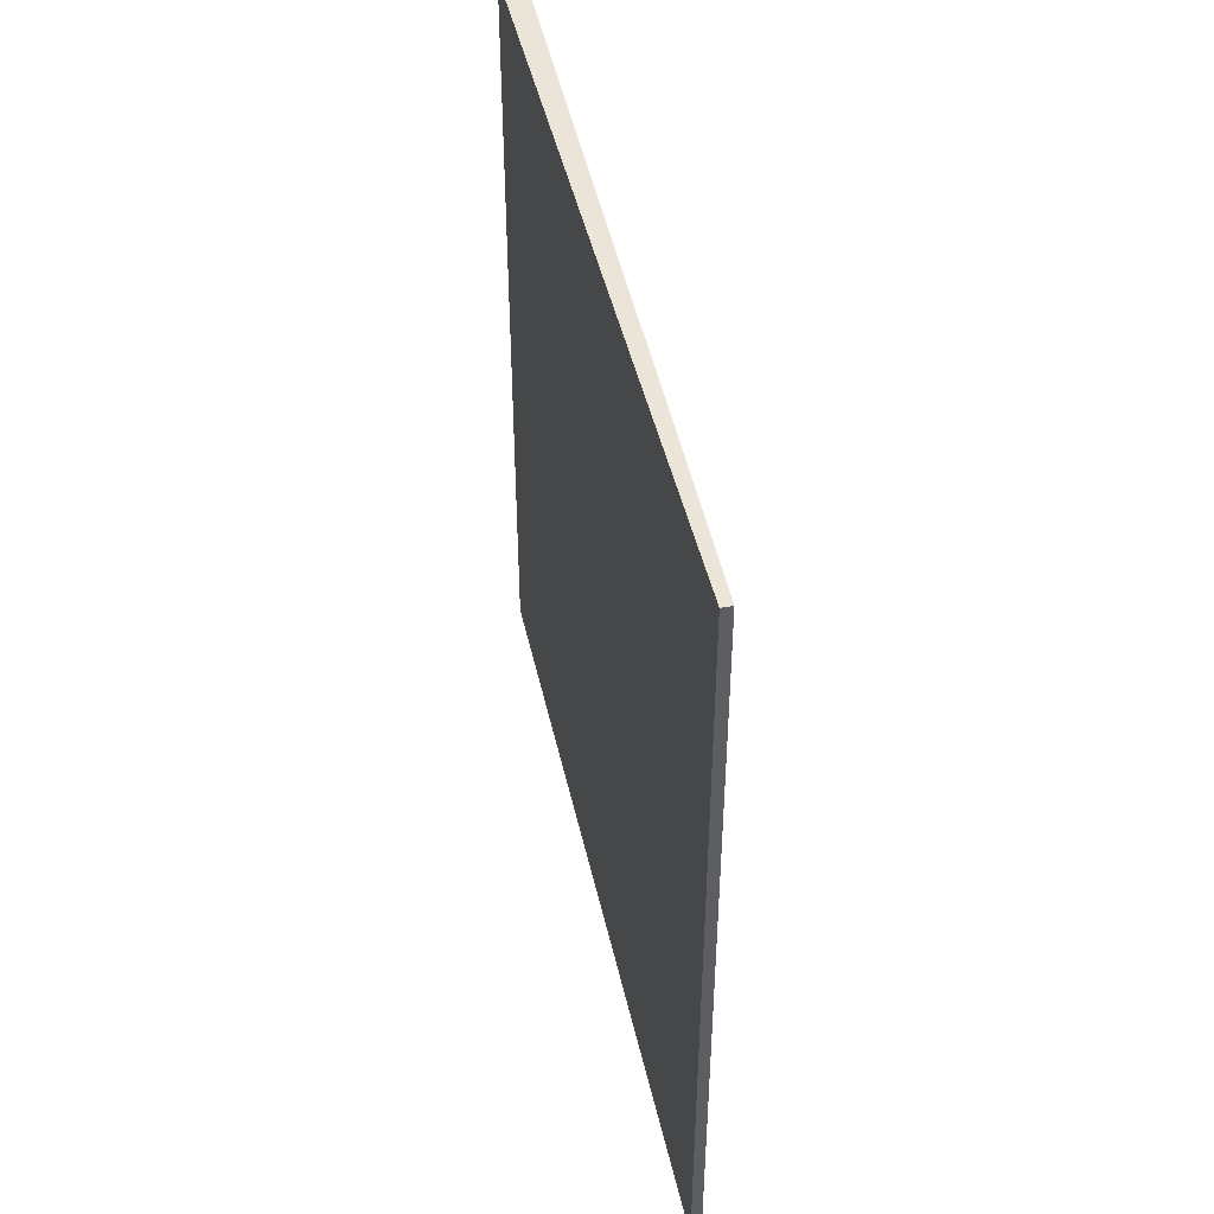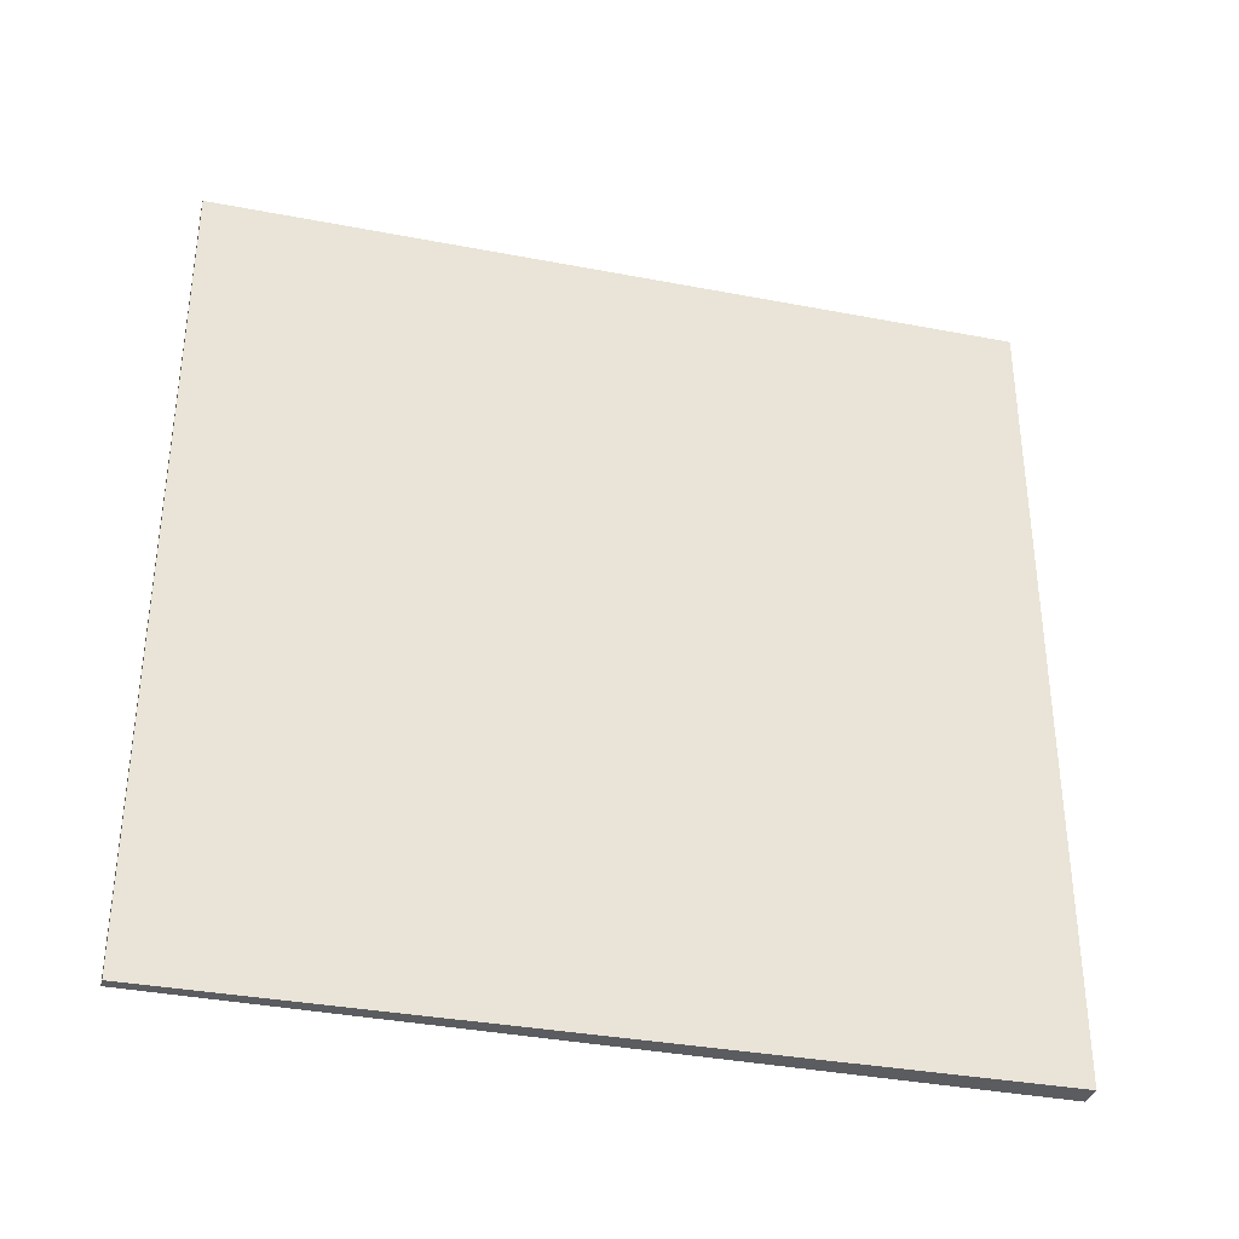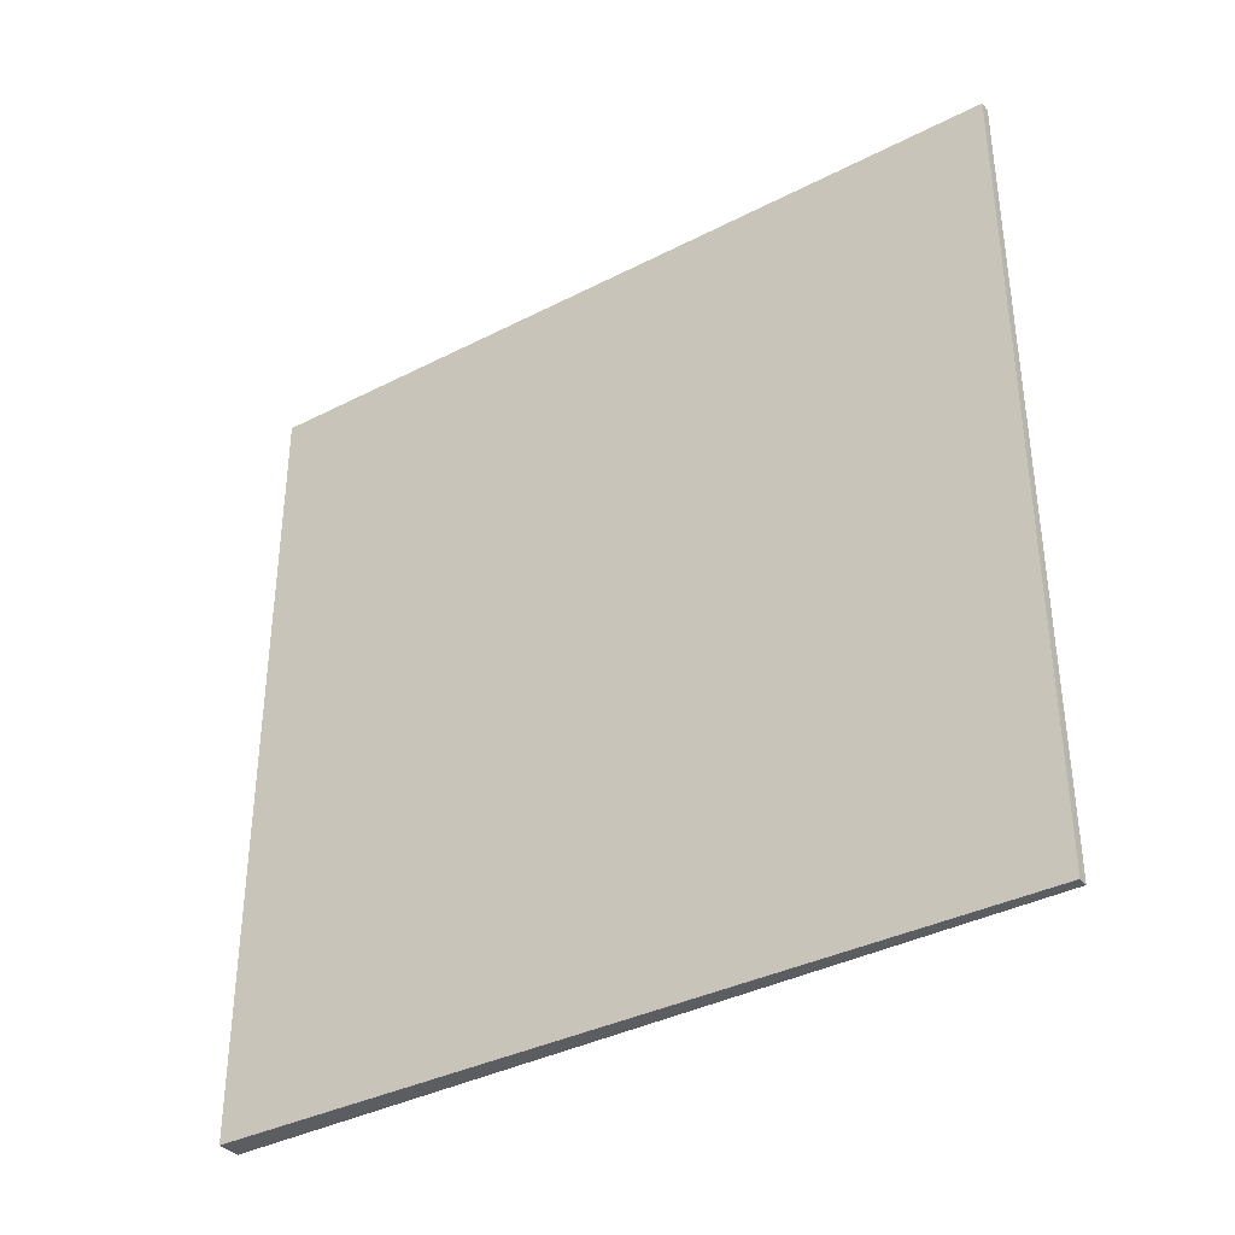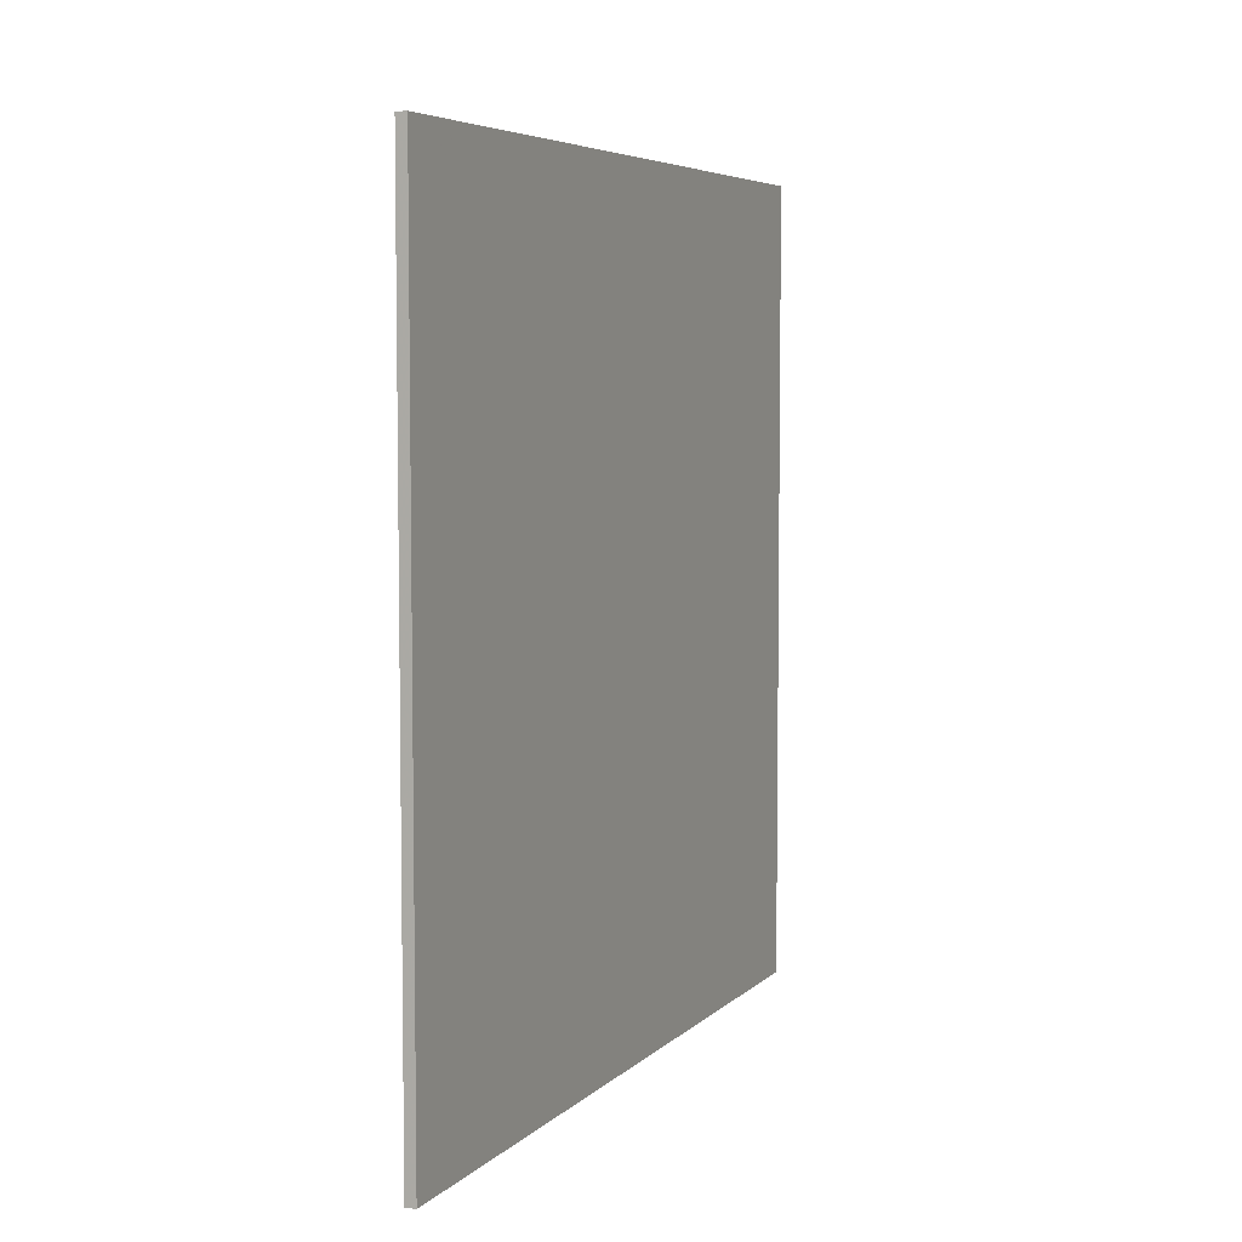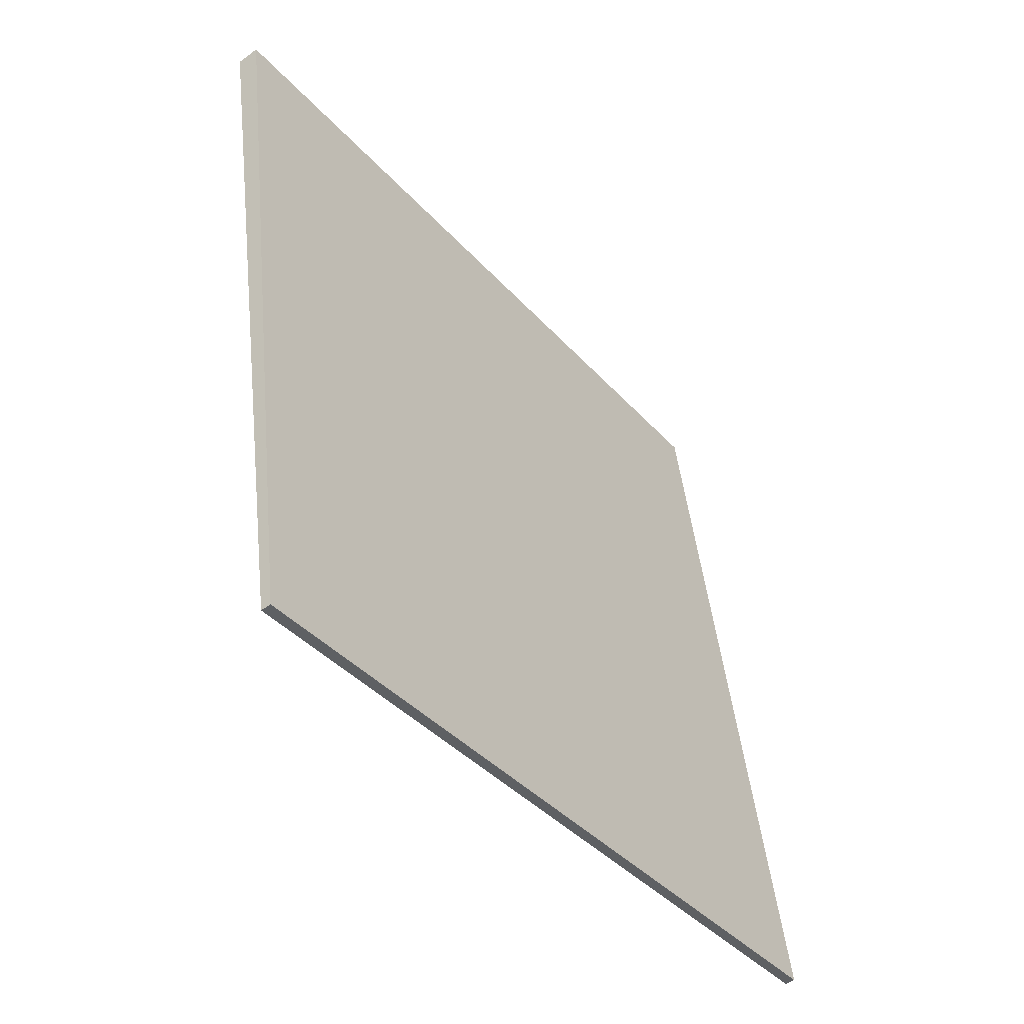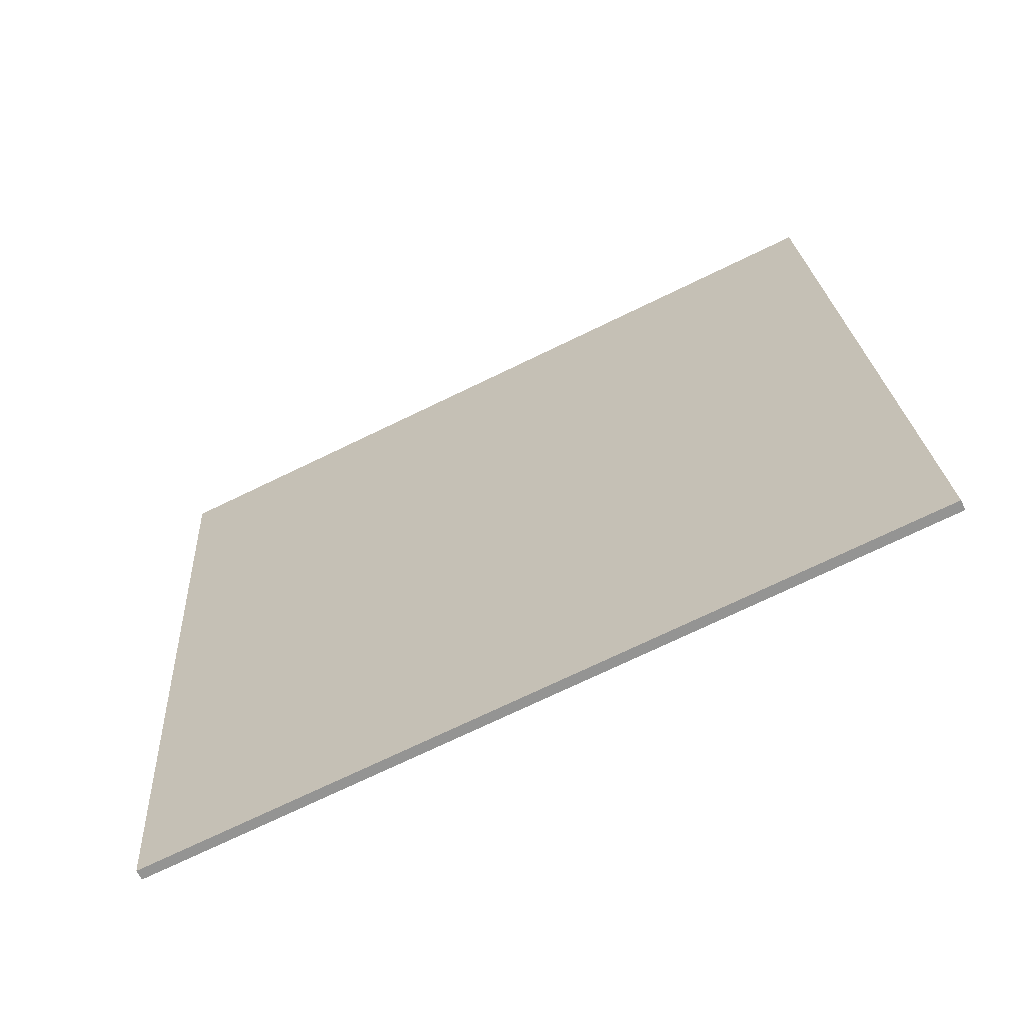
<metadata>
{"format":"obj","ext":"obj","renderer":"f3d","projection":"perspective","resolution":1024,"background":"white","views":[{"elev":45.5,"azim":-19.6,"up":"+Z"},{"elev":-34.6,"azim":67.4,"up":"+Z"},{"elev":-36.3,"azim":-63.4,"up":"+Z"},{"elev":5.7,"azim":14.7,"up":"+Z"},{"elev":-40.1,"azim":-142.7,"up":"+Y"},{"elev":-73.7,"azim":115.7,"up":"+Y"}]}
</metadata>
<code>
v 1.462 104.3 -3.502
v 1.462 104.3 3.502
v 1.551 104.3 -3.502
v 1.551 104.3 3.502
v 2.344 111.3 -3.502
v 2.344 111.3 3.502
v 2.548 111.2 -3.502
v 2.548 111.2 3.502
f 1 3 4
f 4 2 1
f 5 6 8
f 8 7 5
f 1 2 6
f 6 5 1
f 3 7 8
f 8 4 3
f 1 5 7
f 7 3 1
f 2 4 8
f 8 6 2

</code>
